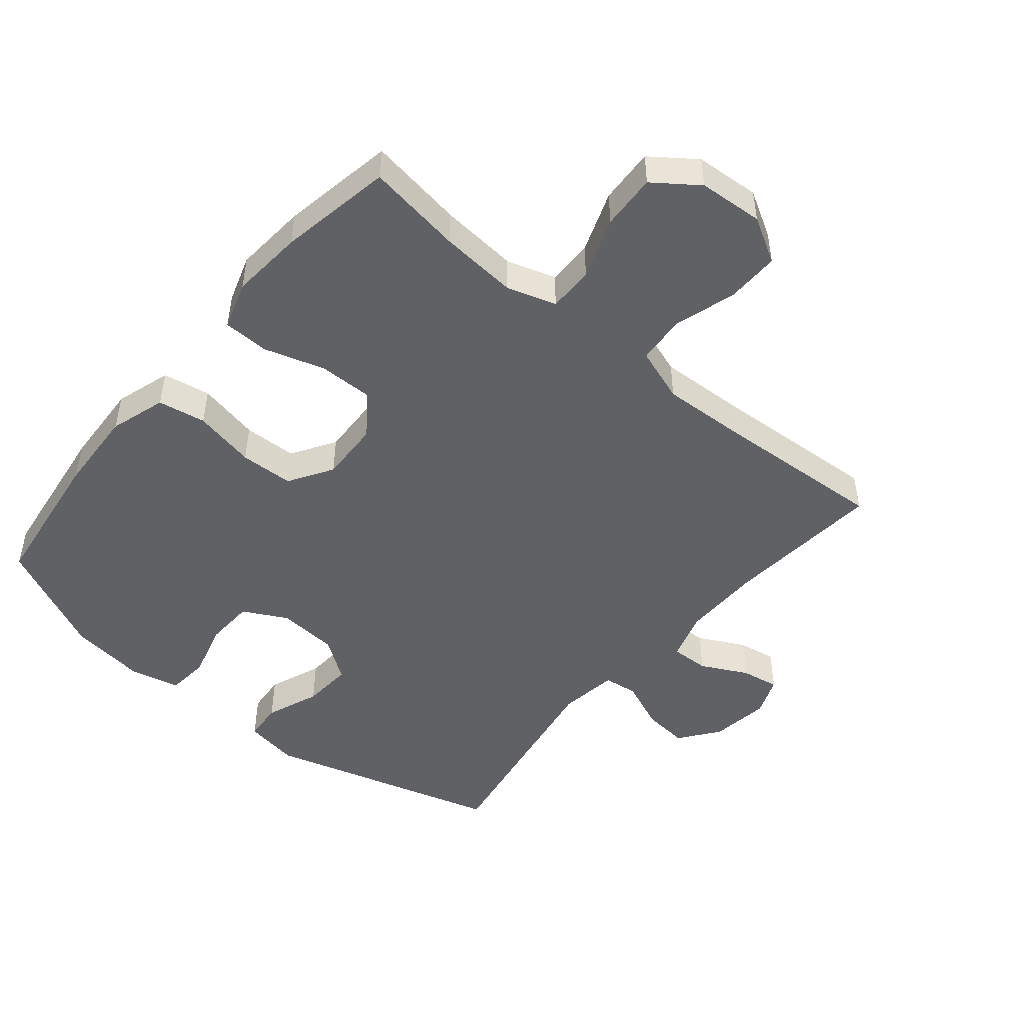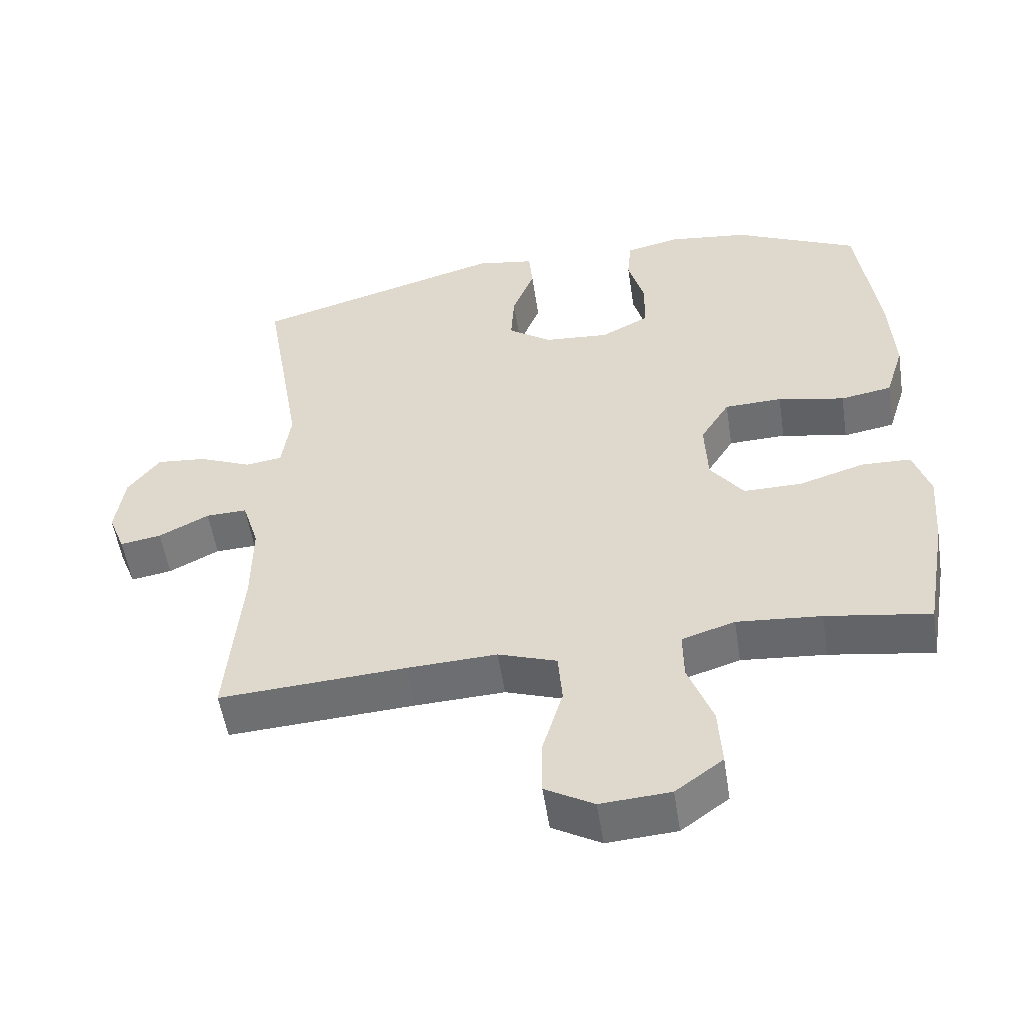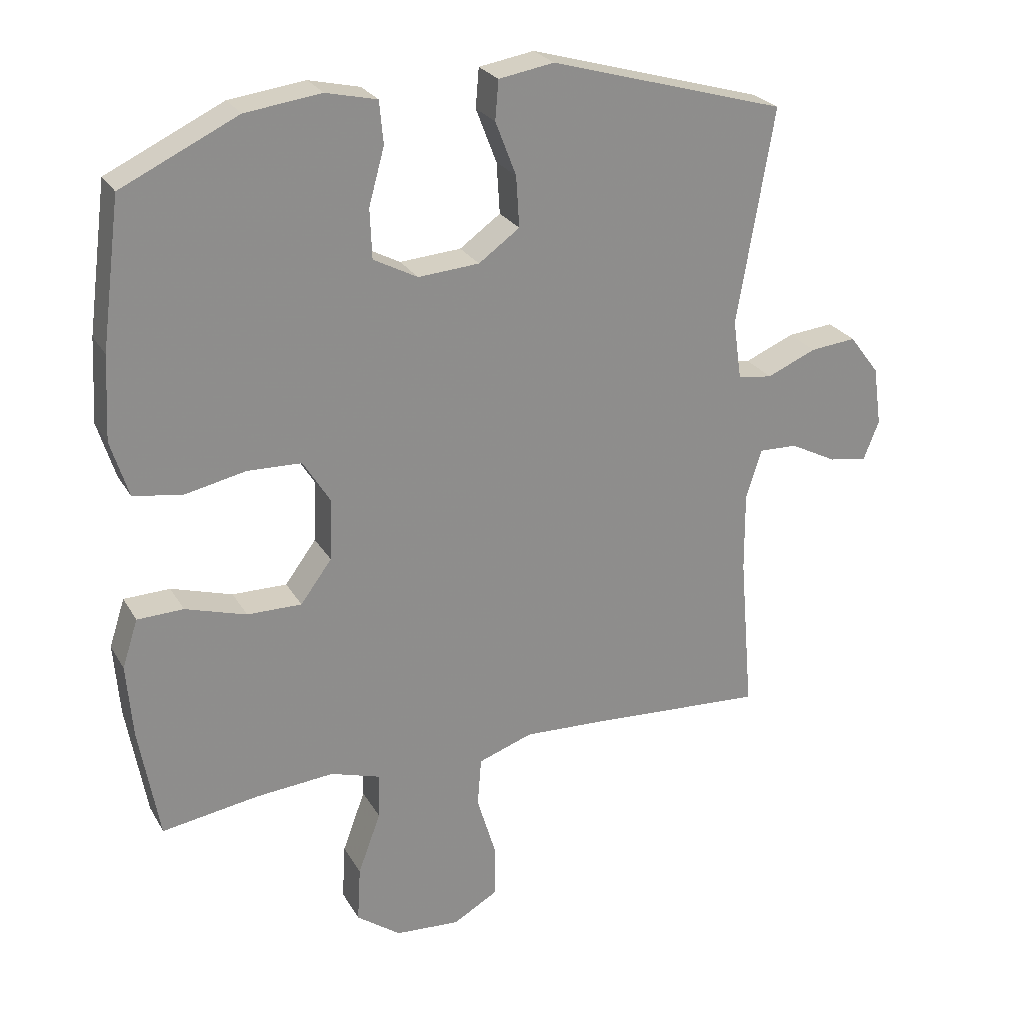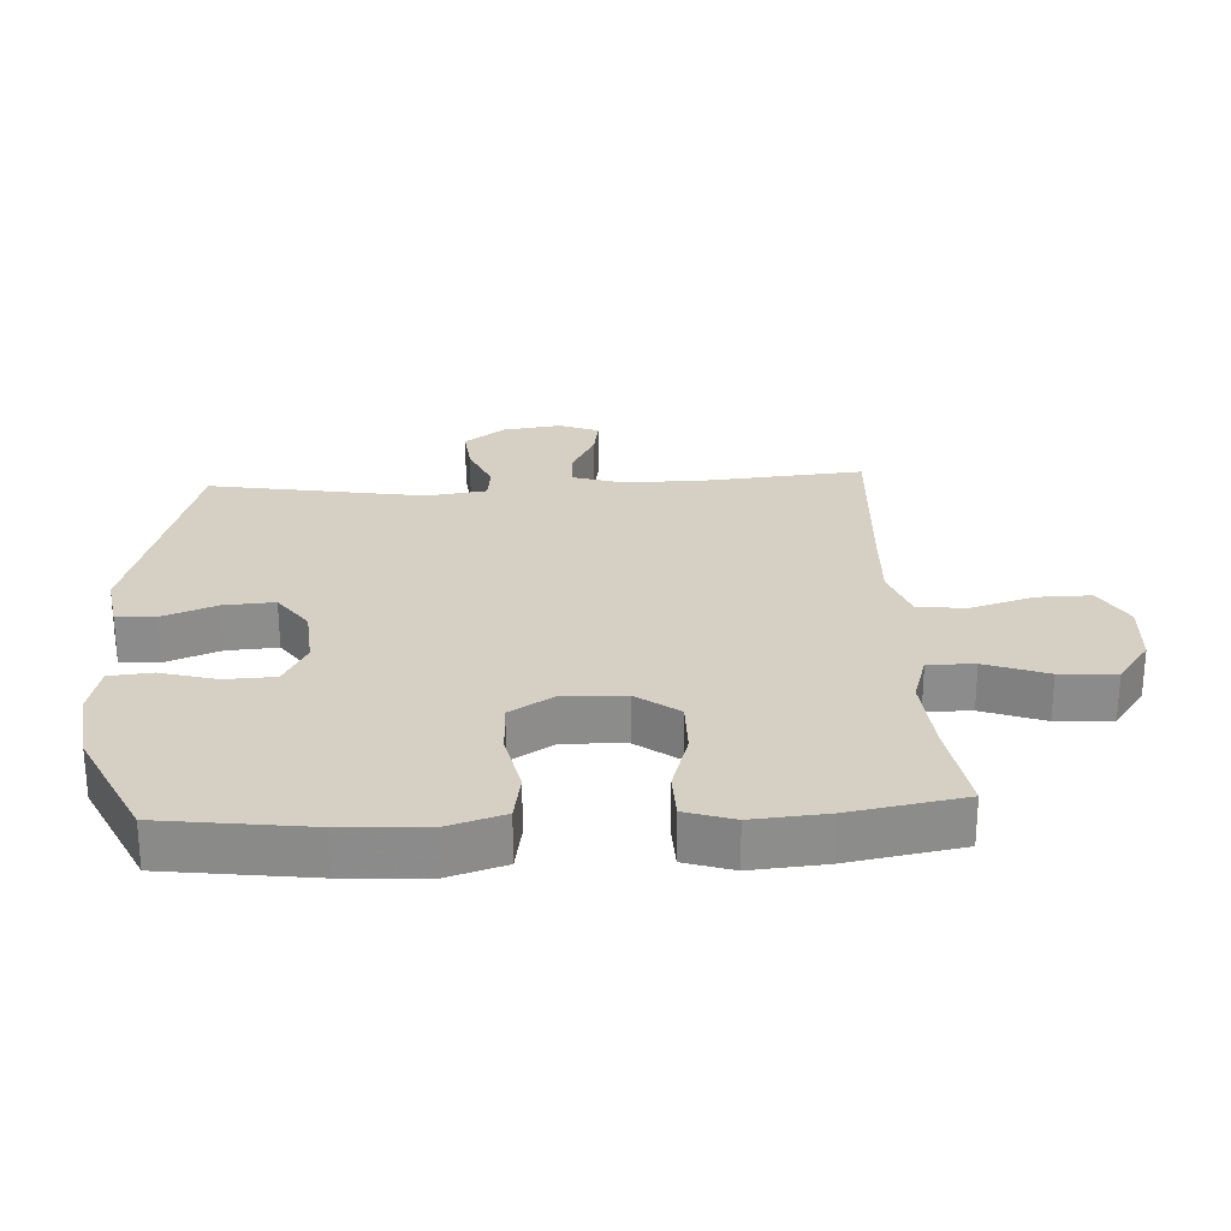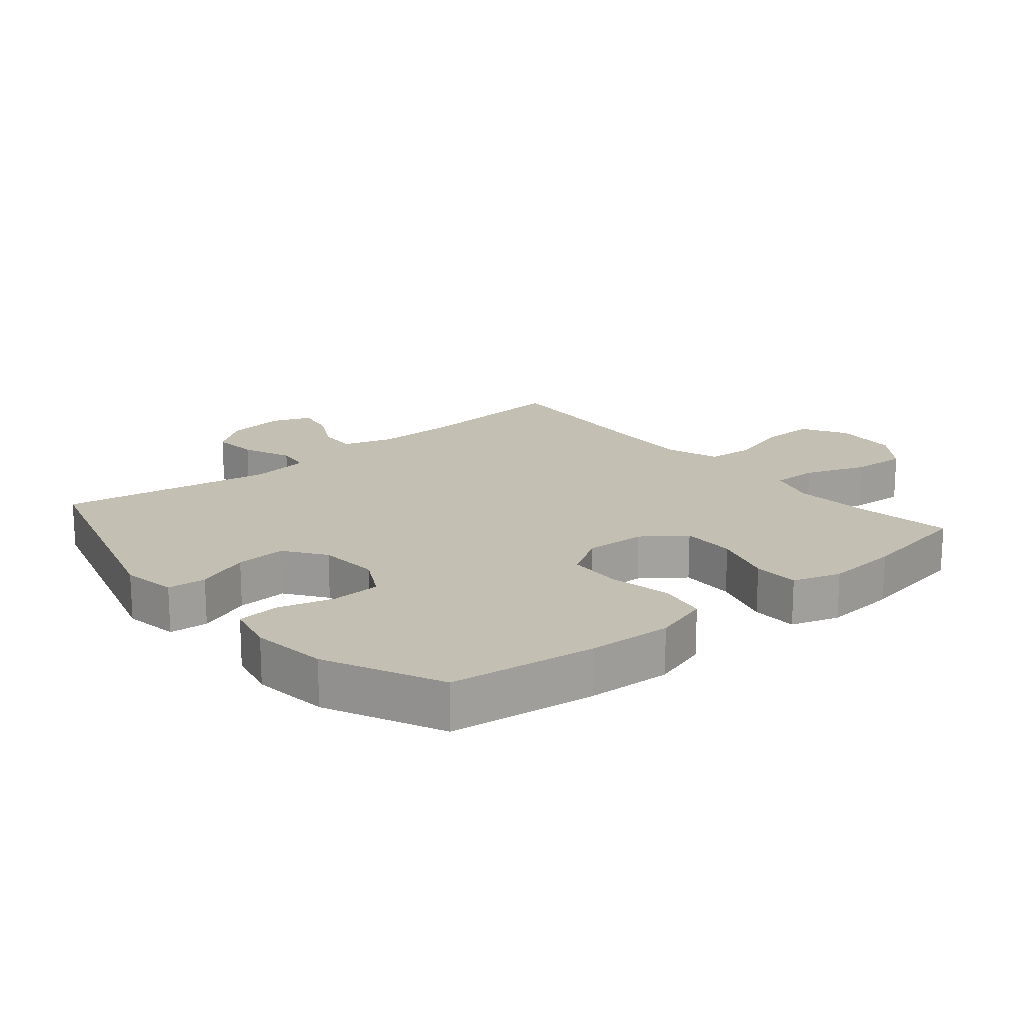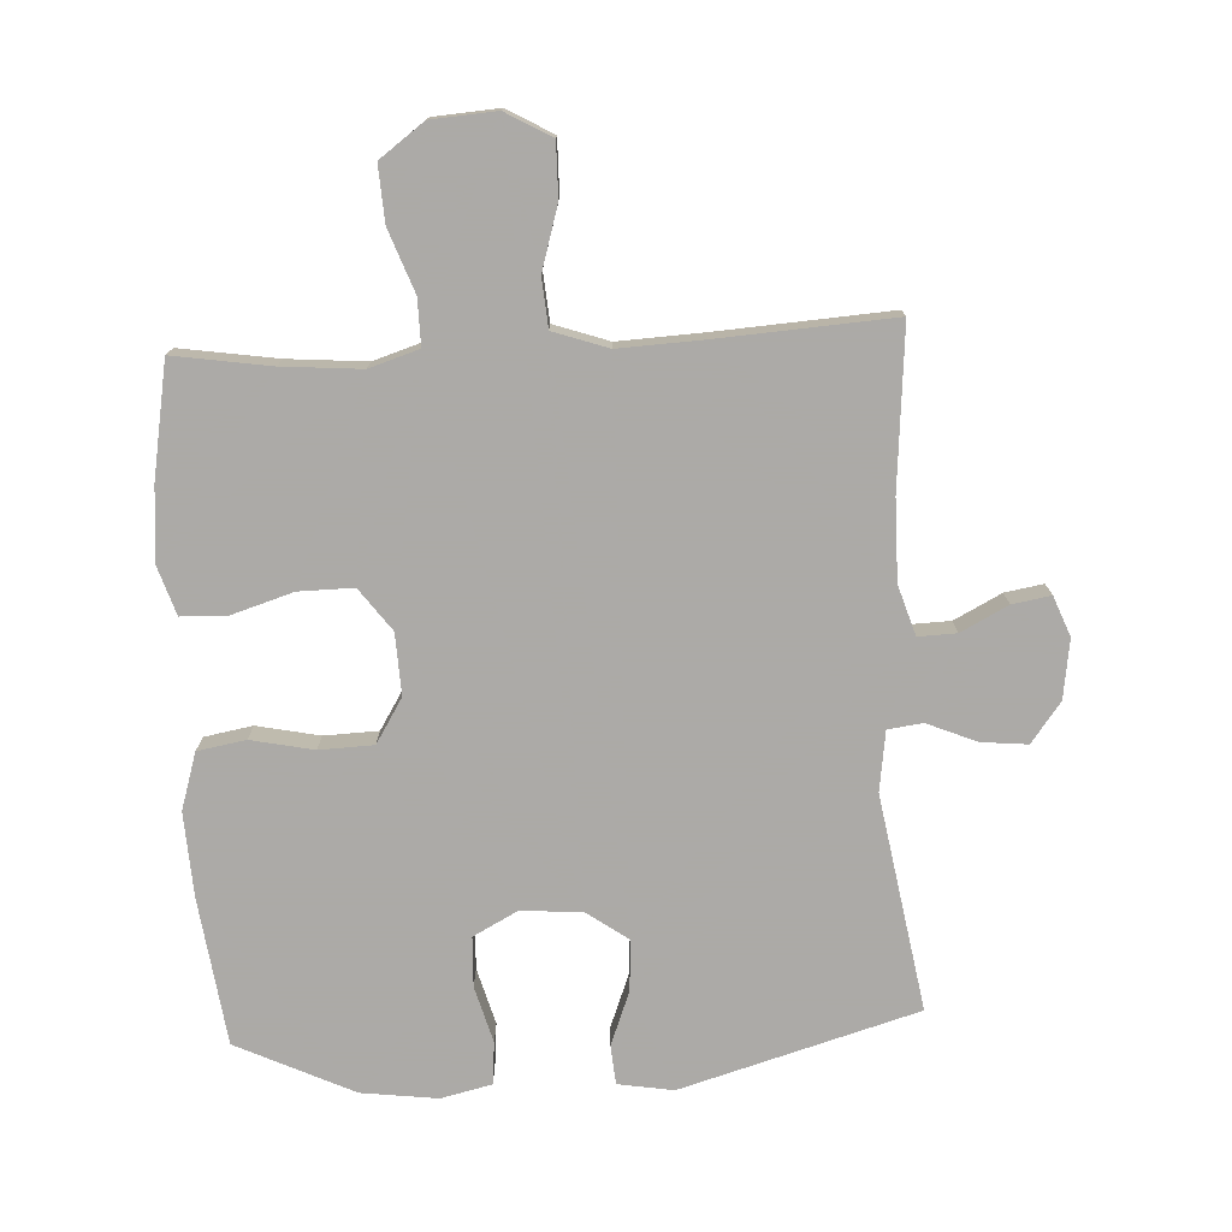
<metadata>
{"format":"obj","ext":"obj","renderer":"f3d","projection":"perspective","resolution":1024,"background":"white","views":[{"elev":-48.2,"azim":140.1,"up":"+Y"},{"elev":-53.7,"azim":8.7,"up":"+Z"},{"elev":25.5,"azim":156.2,"up":"+Z"},{"elev":26.0,"azim":86.8,"up":"+Y"},{"elev":17.9,"azim":50.1,"up":"+Y"},{"elev":-76.0,"azim":-177.0,"up":"+Y"}]}
</metadata>
<code>
v 0.5 0.07 0.5
v 0.53 0.07 0.274
v 0.537 0.07 0.145
v 0.51 0.07 0.058
v 0.436 0.07 0.045
v 0.34 0.07 0.065
v 0.257 0.07 0.062
v 0.215 0.07 -0.006
v 0.219 0.07 -0.1
v 0.267 0.07 -0.165
v 0.351 0.07 -0.164
v 0.445 0.07 -0.135
v 0.516 0.07 -0.137
v 0.54 0.07 -0.211
v 0.531 0.07 -0.324
v 0.5 0.07 -0.5
v 0.351 0.07 -0.477
v 0.23 0.07 -0.467
v 0.154 0.07 -0.491
v 0.155 0.07 -0.562
v 0.19 0.07 -0.657
v 0.195 0.07 -0.743
v 0.127 0.07 -0.793
v 0.027 0.07 -0.8
v -0.043 0.07 -0.76
v -0.042 0.07 -0.678
v -0.013 0.07 -0.581
v -0.019 0.07 -0.506
v -0.103 0.07 -0.477
v -0.232 0.07 -0.483
v -0.5 0.07 -0.5
v -0.479 0.07 -0.255
v -0.478 0.07 -0.132
v -0.502 0.07 -0.055
v -0.561 0.07 -0.057
v -0.633 0.07 -0.094
v -0.692 0.07 -0.104
v -0.716 0.07 -0.043
v -0.703 0.07 0.048
v -0.657 0.07 0.109
v -0.586 0.07 0.102
v -0.51 0.07 0.07
v -0.457 0.07 0.077
v -0.444 0.07 0.169
v -0.5 0.07 0.5
v -0.137 0.07 0.605
v -0.052 0.07 0.591
v -0.047 0.07 0.531
v -0.079 0.07 0.448
v -0.084 0.07 0.37
v -0.021 0.07 0.325
v 0.073 0.07 0.318
v 0.141 0.07 0.354
v 0.144 0.07 0.43
v 0.12 0.07 0.517
v 0.126 0.07 0.582
v 0.204 0.07 0.6
v 0.321 0.07 0.585
v 0.5 0 0.5
v 0.53 0 0.274
v 0.537 0 0.145
v 0.51 0 0.058
v 0.436 0 0.045
v 0.34 0 0.065
v 0.257 0 0.062
v 0.215 0 -0.006
v 0.219 0 -0.1
v 0.267 0 -0.165
v 0.351 0 -0.164
v 0.445 0 -0.135
v 0.516 0 -0.137
v 0.54 0 -0.211
v 0.531 0 -0.324
v 0.5 0 -0.5
v 0.351 0 -0.477
v 0.23 0 -0.467
v 0.154 0 -0.491
v 0.155 0 -0.562
v 0.19 0 -0.657
v 0.195 0 -0.743
v 0.127 0 -0.793
v 0.027 0 -0.8
v -0.043 0 -0.76
v -0.042 0 -0.678
v -0.013 0 -0.581
v -0.019 0 -0.506
v -0.103 0 -0.477
v -0.232 0 -0.483
v -0.5 0 -0.5
v -0.479 0 -0.255
v -0.478 0 -0.132
v -0.502 0 -0.055
v -0.561 0 -0.057
v -0.633 0 -0.094
v -0.692 0 -0.104
v -0.716 0 -0.043
v -0.703 0 0.048
v -0.657 0 0.109
v -0.586 0 0.102
v -0.51 0 0.07
v -0.457 0 0.077
v -0.444 0 0.169
v -0.5 0 0.5
v -0.137 0 0.605
v -0.052 0 0.591
v -0.047 0 0.531
v -0.079 0 0.448
v -0.084 0 0.37
v -0.021 0 0.325
v 0.073 0 0.318
v 0.141 0 0.354
v 0.144 0 0.43
v 0.12 0 0.517
v 0.126 0 0.582
v 0.204 0 0.6
v 0.321 0 0.585
f 54 55 56 57
f 53 54 57 58
f 46 47 48 49
f 44 45 46 49
f 43 44 49 50
f 39 40 41 42
f 37 38 39 42
f 35 36 37 42
f 34 35 42 43
f 33 34 43 50
f 30 31 32
f 29 30 32 33
f 28 29 33 50
f 24 25 26 27
f 20 21 22 23
f 19 20 23 24
f 14 15 16 17
f 14 17 18
f 11 12 13 14
f 10 11 14 18
f 9 10 18 19
f 3 4 5 6
f 3 6 7
f 2 3 7
f 53 58 1 2
f 52 53 2 7
f 51 52 7 8
f 27 28 50 51
f 19 24 27 51
f 8 9 19 51
f 115 114 113 112
f 116 115 112 111
f 107 106 105 104
f 107 104 103 102
f 108 107 102 101
f 100 99 98 97
f 100 97 96 95
f 100 95 94 93
f 101 100 93 92
f 108 101 92 91
f 90 89 88
f 91 90 88 87
f 108 91 87 86
f 85 84 83 82
f 81 80 79 78
f 82 81 78 77
f 75 74 73 72
f 76 75 72
f 72 71 70 69
f 76 72 69 68
f 77 76 68 67
f 64 63 62 61
f 65 64 61
f 65 61 60
f 60 59 116 111
f 65 60 111 110
f 66 65 110 109
f 109 108 86 85
f 109 85 82 77
f 109 77 67 66
f 1 59 60 2
f 2 60 61 3
f 3 61 62 4
f 4 62 63 5
f 5 63 64 6
f 6 64 65 7
f 7 65 66 8
f 8 66 67 9
f 9 67 68 10
f 10 68 69 11
f 11 69 70 12
f 12 70 71 13
f 13 71 72 14
f 14 72 73 15
f 15 73 74 16
f 16 74 75 17
f 17 75 76 18
f 18 76 77 19
f 19 77 78 20
f 20 78 79 21
f 21 79 80 22
f 22 80 81 23
f 23 81 82 24
f 24 82 83 25
f 25 83 84 26
f 26 84 85 27
f 27 85 86 28
f 28 86 87 29
f 29 87 88 30
f 30 88 89 31
f 31 89 90 32
f 32 90 91 33
f 33 91 92 34
f 34 92 93 35
f 35 93 94 36
f 36 94 95 37
f 37 95 96 38
f 38 96 97 39
f 39 97 98 40
f 40 98 99 41
f 41 99 100 42
f 42 100 101 43
f 43 101 102 44
f 44 102 103 45
f 45 103 104 46
f 46 104 105 47
f 47 105 106 48
f 48 106 107 49
f 49 107 108 50
f 50 108 109 51
f 51 109 110 52
f 52 110 111 53
f 53 111 112 54
f 54 112 113 55
f 55 113 114 56
f 56 114 115 57
f 57 115 116 58
f 58 116 59 1

</code>
